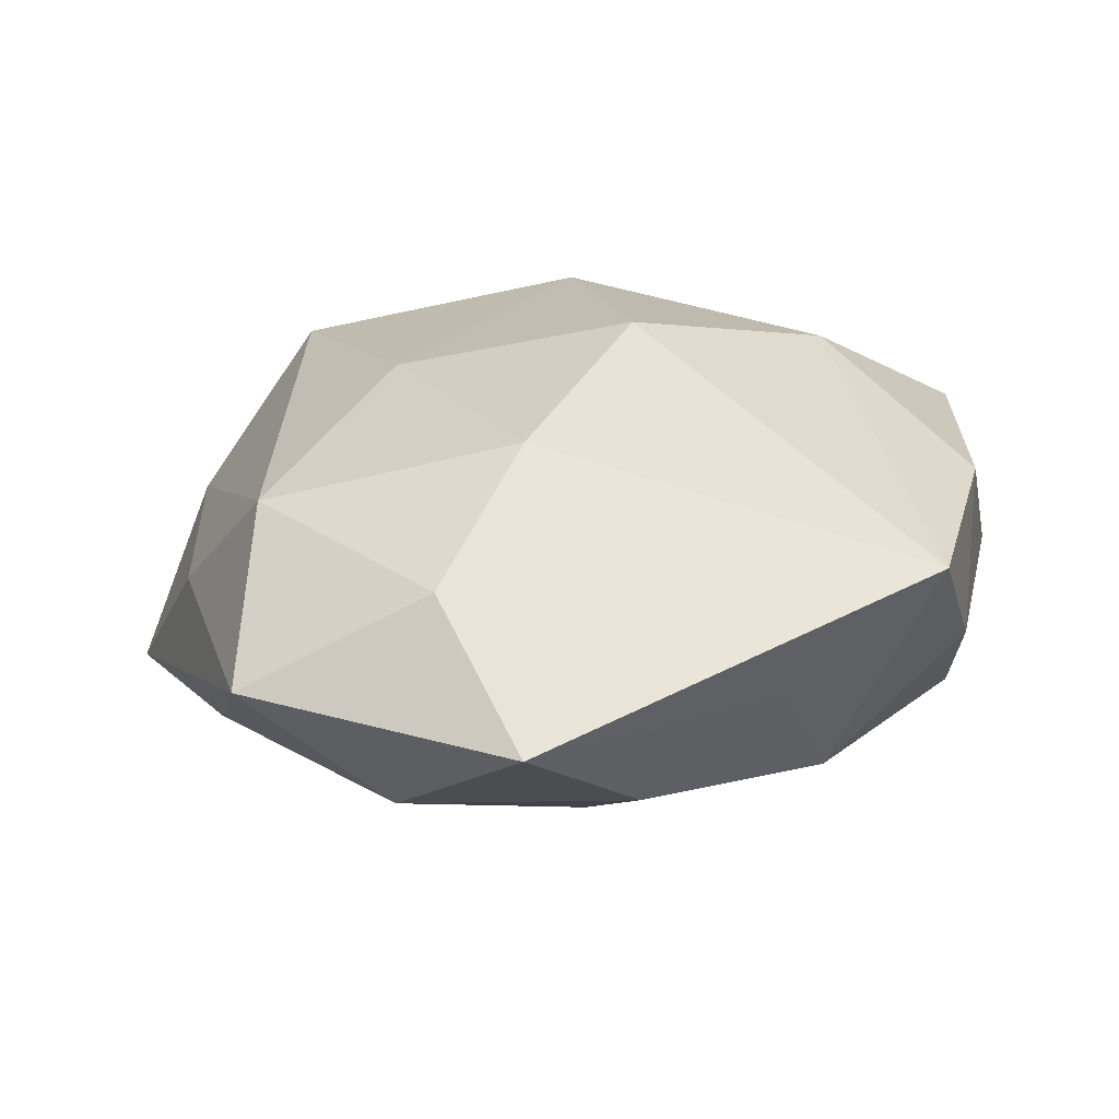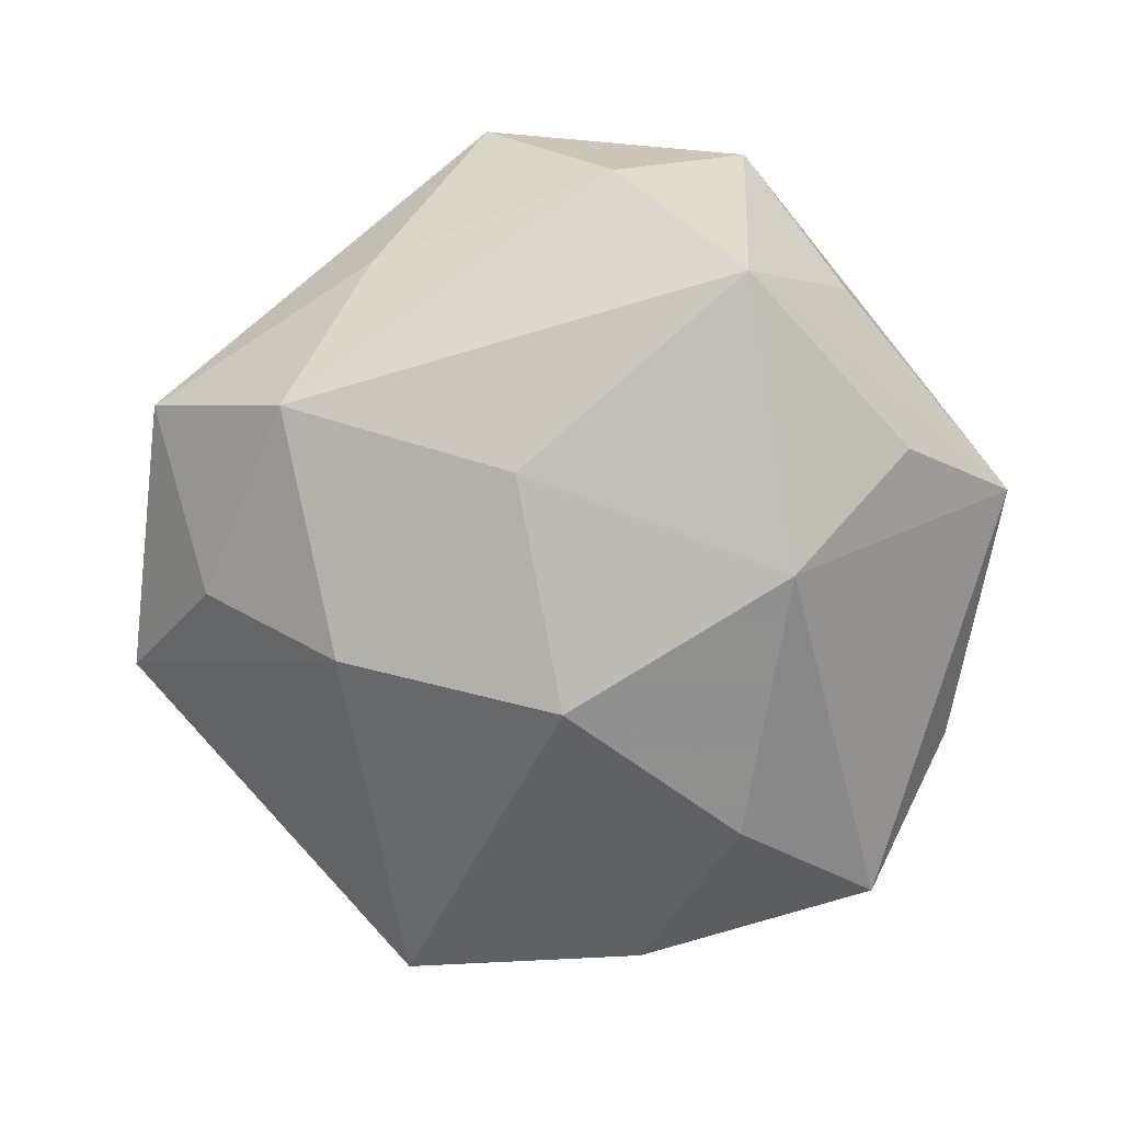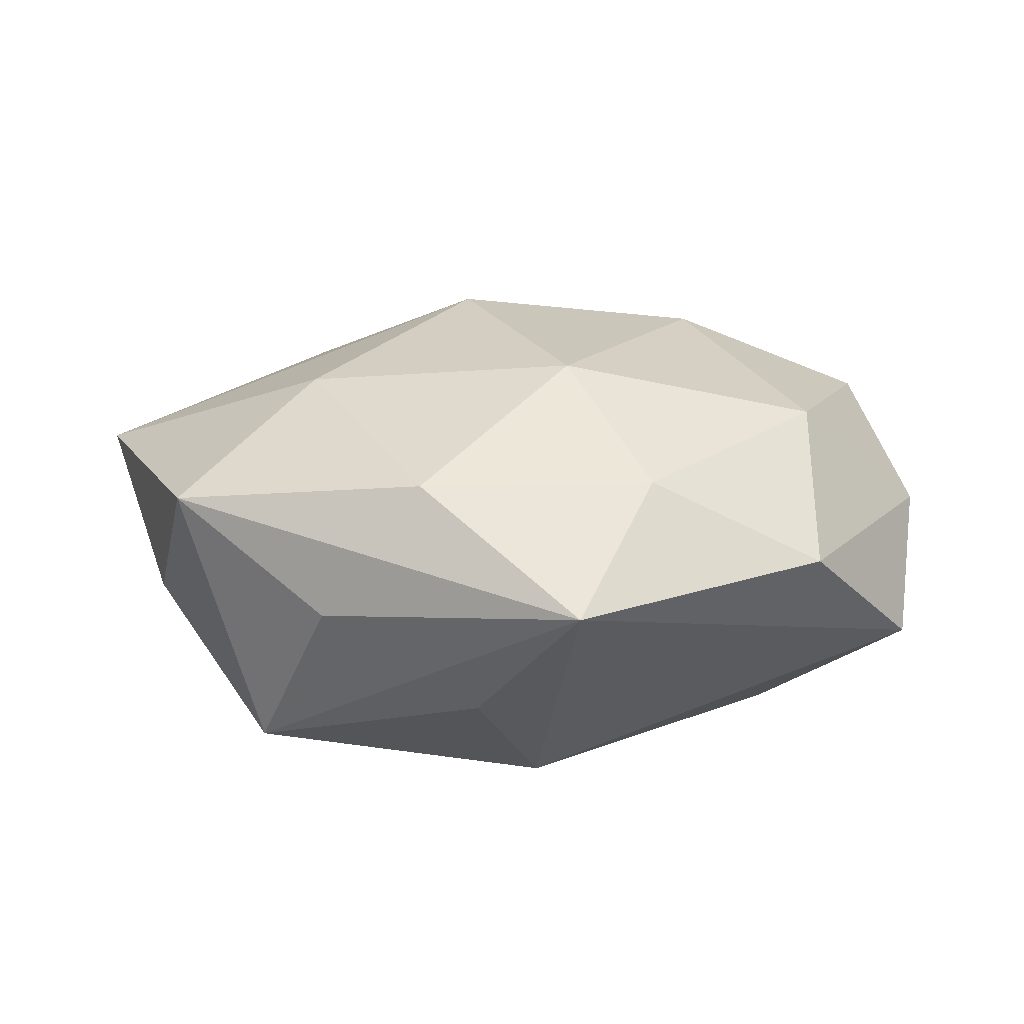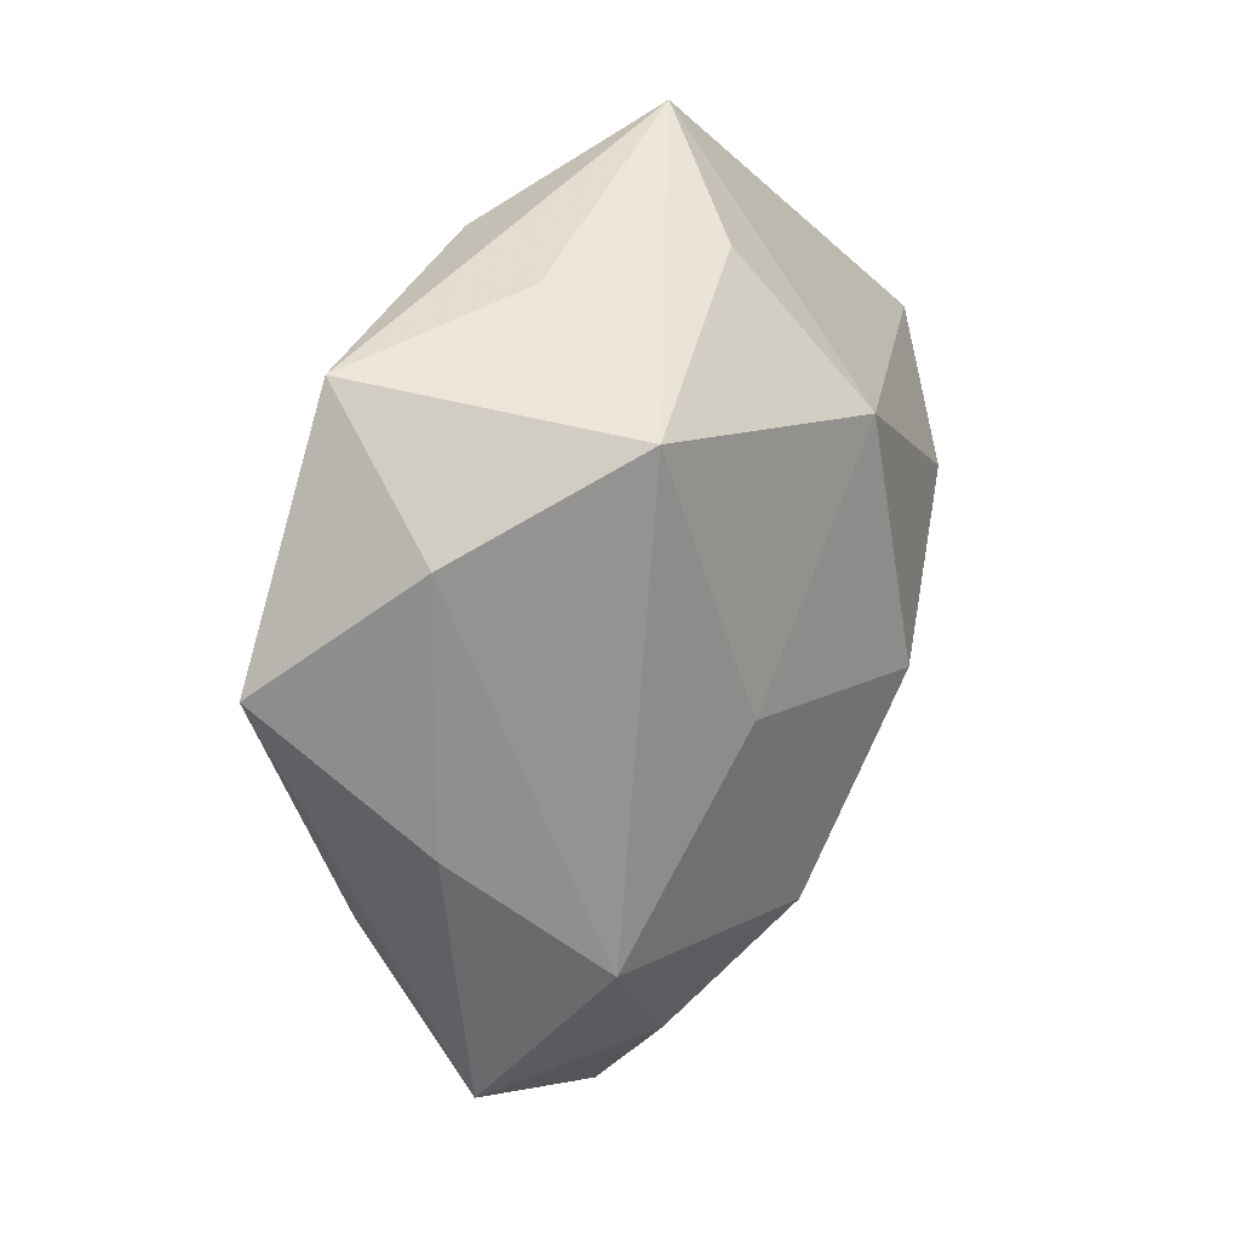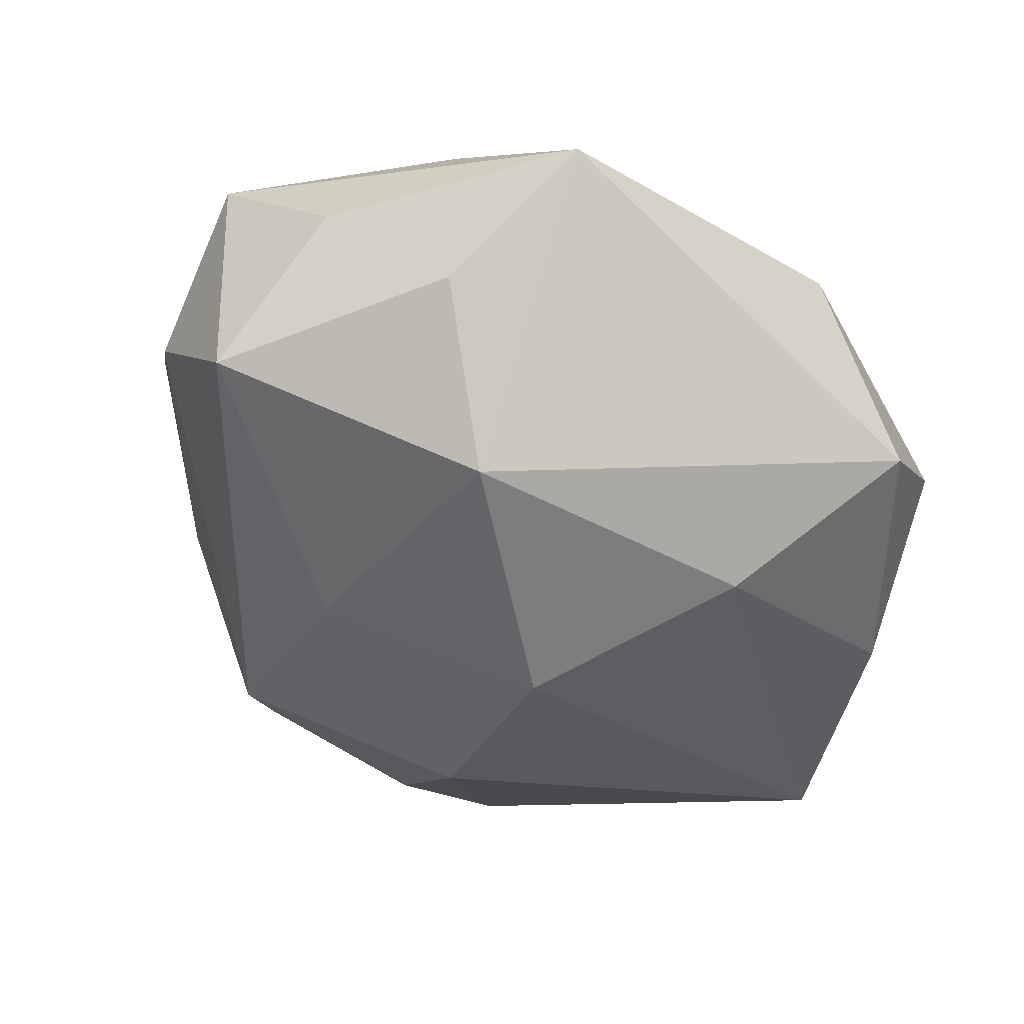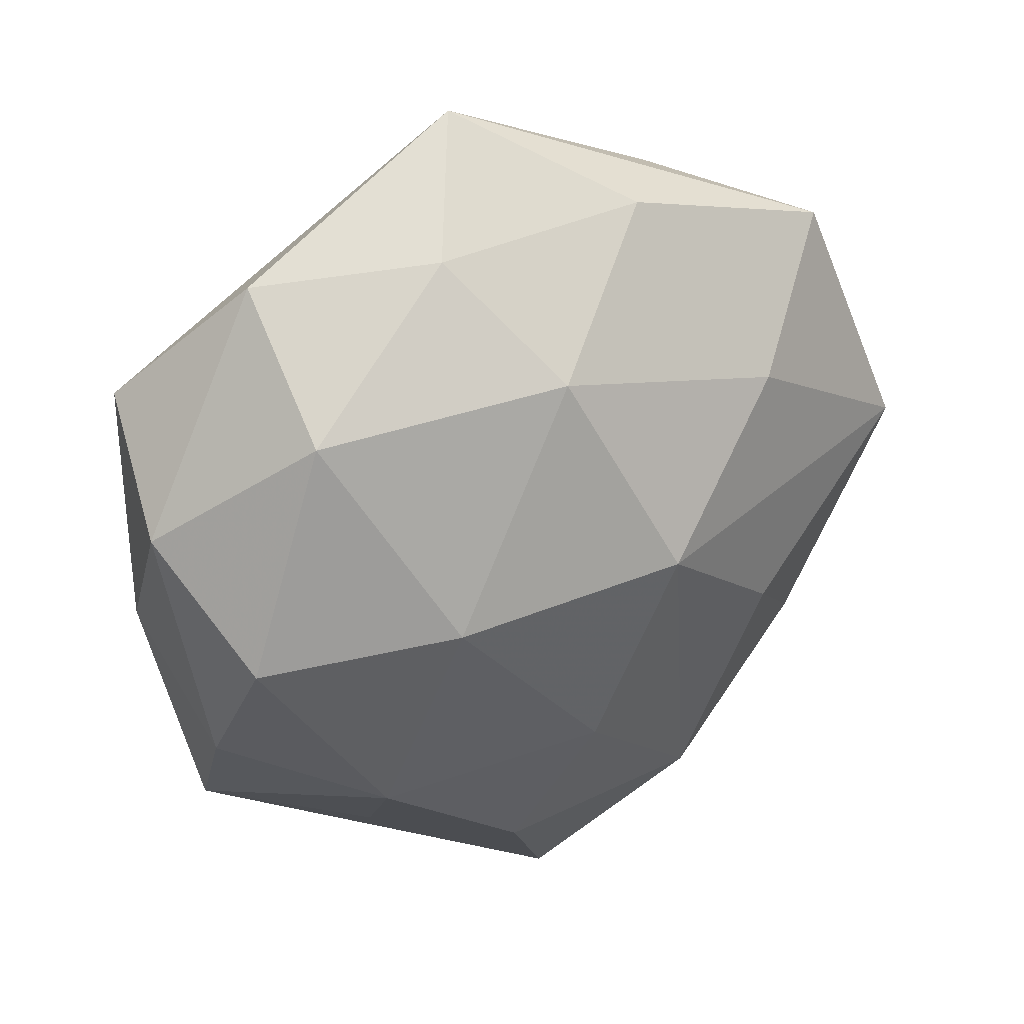
<metadata>
{"format":"obj","ext":"obj","renderer":"f3d","projection":"perspective","resolution":1024,"background":"white","views":[{"elev":-69.9,"azim":-176.2,"up":"+Y"},{"elev":-76.1,"azim":108.1,"up":"+Z"},{"elev":11.6,"azim":-179.5,"up":"+Z"},{"elev":21.7,"azim":119.5,"up":"+Y"},{"elev":37.1,"azim":-165.5,"up":"+Y"},{"elev":26.4,"azim":-31.2,"up":"+Y"}]}
</metadata>
<code>
v -0.05119 0.009031 0.004807
v 0.01182 0.04215 0.01249
v -0.02274 -0.04021 0.003603
v -0.006886 0.0531 -0.00089
v 0.03218 0.02998 -0.02149
v -0.03598 0.03721 0.002438
v -6.63e-05 -0.02381 0.02321
v -0.006456 -0.04241 0.01391
v 0.01886 -0.002247 -0.02522
v 0.02607 0.0193 0.02181
v 0.054 0.004981 0.01213
v -0.03565 0.02252 0.01825
v 0.007202 0.00155 0.03004
v 0.03611 -0.04354 -0.002007
v -0.01561 0.03964 0.01253
v -0.04863 0.02209 -0.009957
v -0.001968 0.02452 -0.02775
v 0.005131 -0.05803 0.001461
v -0.02743 -0.0277 0.01771
v -0.03187 0.009226 -0.02227
v -0.04801 -0.008087 -0.009887
v 0.04467 -0.01211 -0.003833
v -0.04446 -0.00517 0.01777
v 0.03348 -0.0264 -0.01753
v 0.005119 0.042 -0.0146
v 0.003644 -0.02943 -0.02327
v -0.04475 -0.02144 0.005147
v -0.00905 -0.005662 -0.0295
v -0.005633 0.02618 0.02457
v -0.02166 -0.001854 0.02701
v 0.04615 0.01877 -0.004954
v 0.0237 0.04102 -0.003478
v 0.0276 -0.01245 0.02105
v 0.04071 -0.02312 0.009207
v 0.02029 -0.03937 0.01395
v 0.01369 -0.04354 -0.01192
v -0.04093 -0.03652 -0.008422
v 0.04158 0.03456 0.009518
f 16 4 17
f 38 4 2
f 4 16 6
f 6 1 12
f 16 1 6
f 17 4 25
f 25 5 17
f 4 5 25
f 32 4 38
f 38 5 32
f 32 5 4
f 33 13 35
f 33 11 13
f 35 34 33
f 33 34 11
f 31 11 22
f 31 5 38
f 38 11 31
f 20 16 17
f 26 18 37
f 36 18 26
f 15 2 4
f 15 6 12
f 4 6 15
f 38 2 10
f 10 11 38
f 13 11 10
f 37 18 3
f 3 19 37
f 18 19 3
f 35 13 7
f 13 30 7
f 7 30 19
f 21 1 16
f 21 20 37
f 16 20 21
f 37 19 27
f 27 21 37
f 1 21 27
f 14 18 36
f 35 18 14
f 14 34 35
f 22 11 14
f 11 34 14
f 37 20 28
f 28 26 37
f 28 20 17
f 13 10 29
f 29 10 2
f 2 15 29
f 29 15 12
f 12 30 29
f 29 30 13
f 12 1 23
f 23 30 12
f 1 27 23
f 19 30 23
f 23 27 19
f 8 18 35
f 35 7 8
f 8 19 18
f 8 7 19
f 36 26 24
f 24 14 36
f 22 14 24
f 24 31 22
f 5 31 24
f 5 24 9
f 17 5 9
f 9 28 17
f 26 28 9
f 9 24 26

</code>
